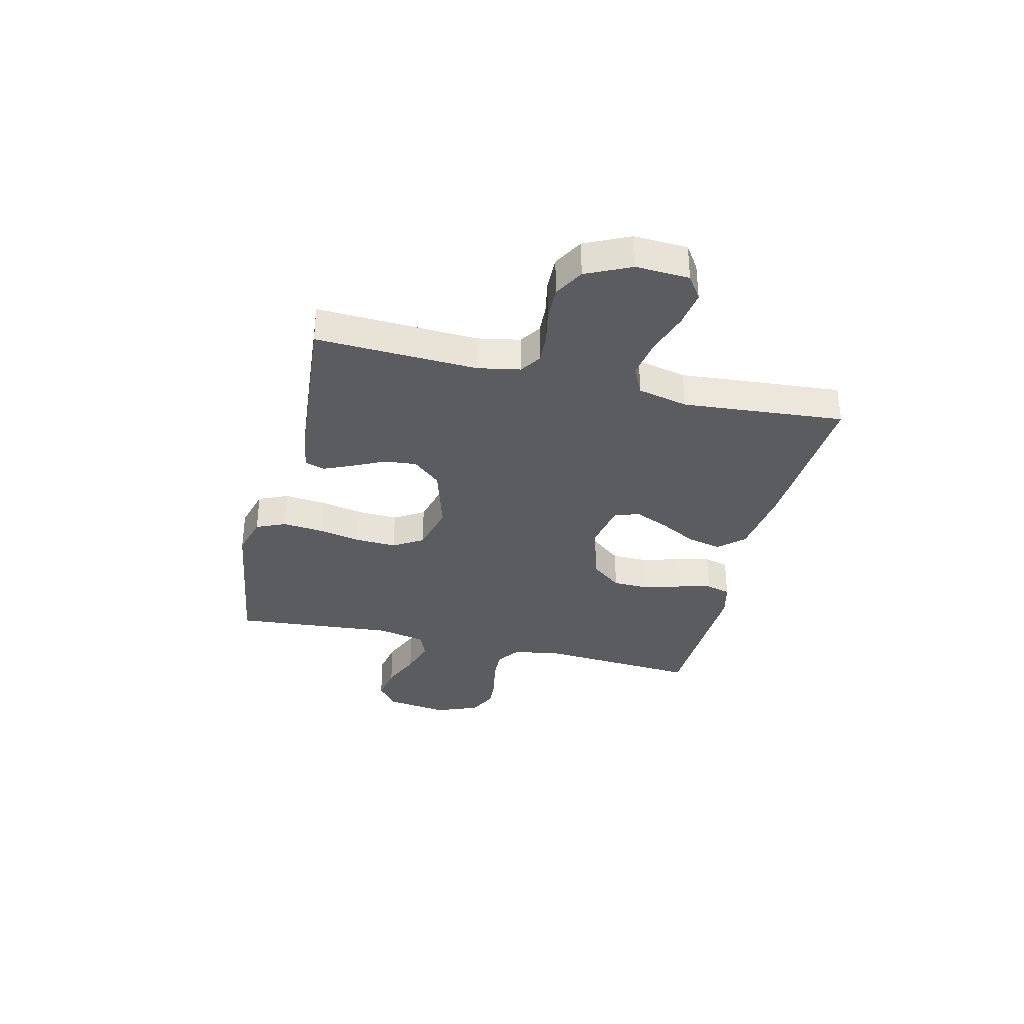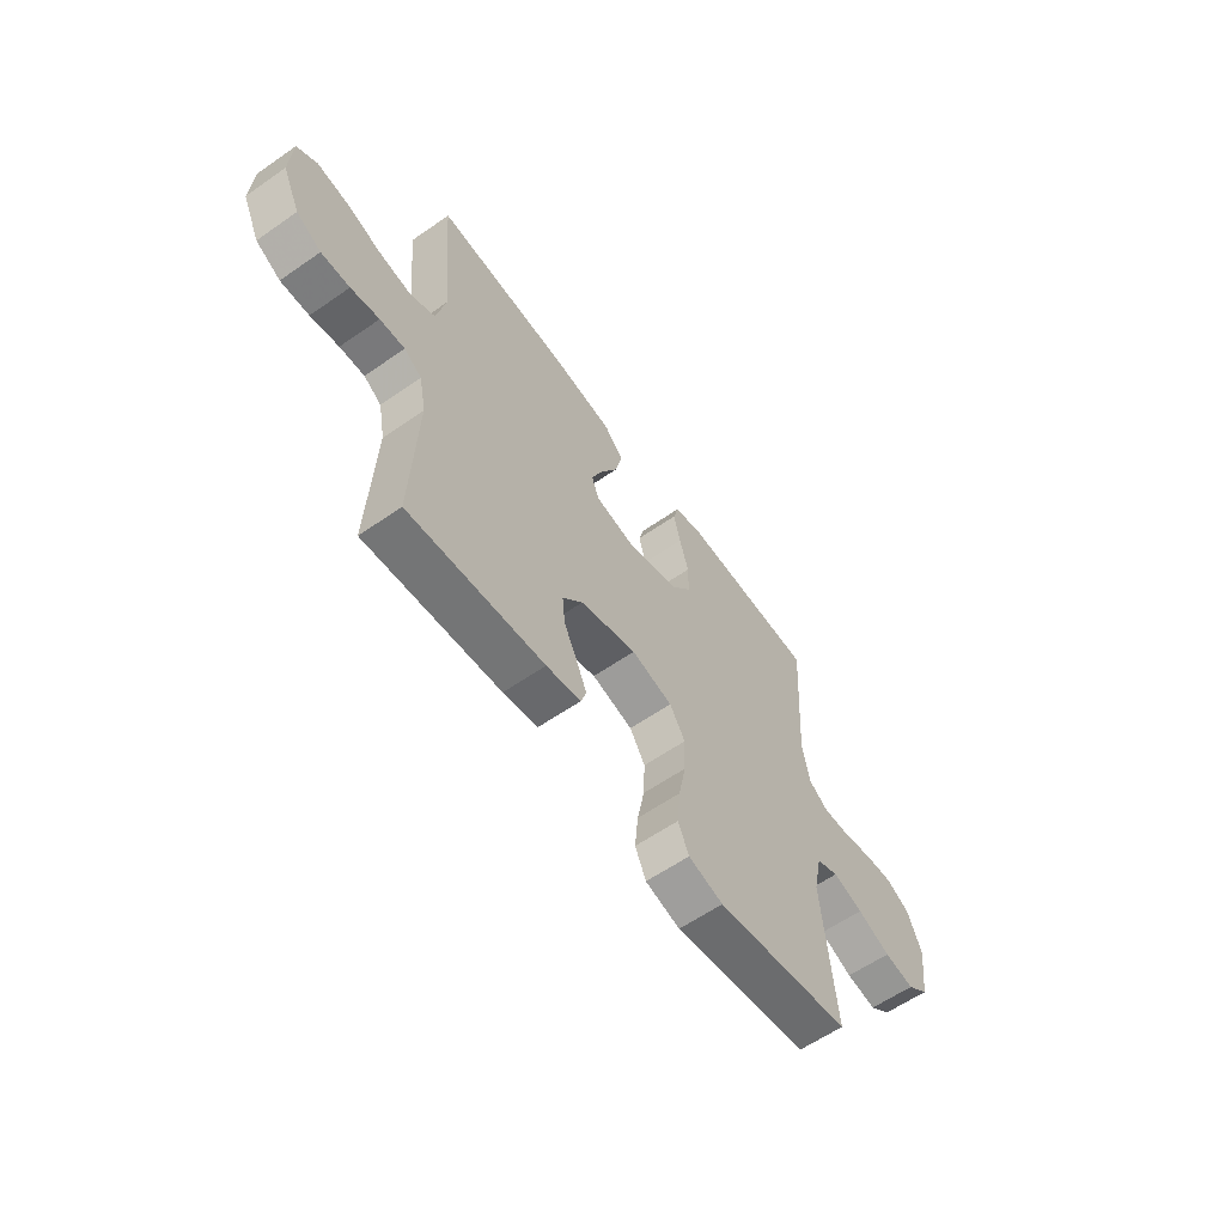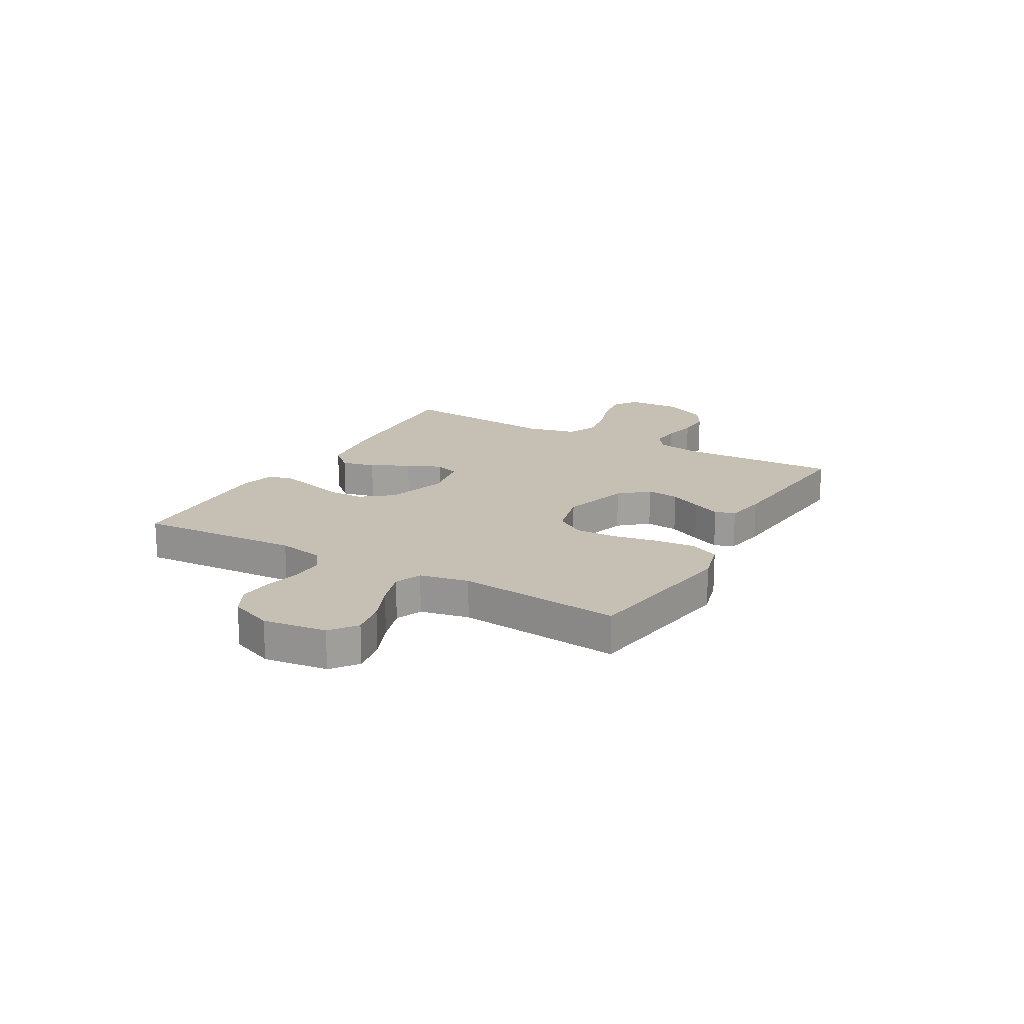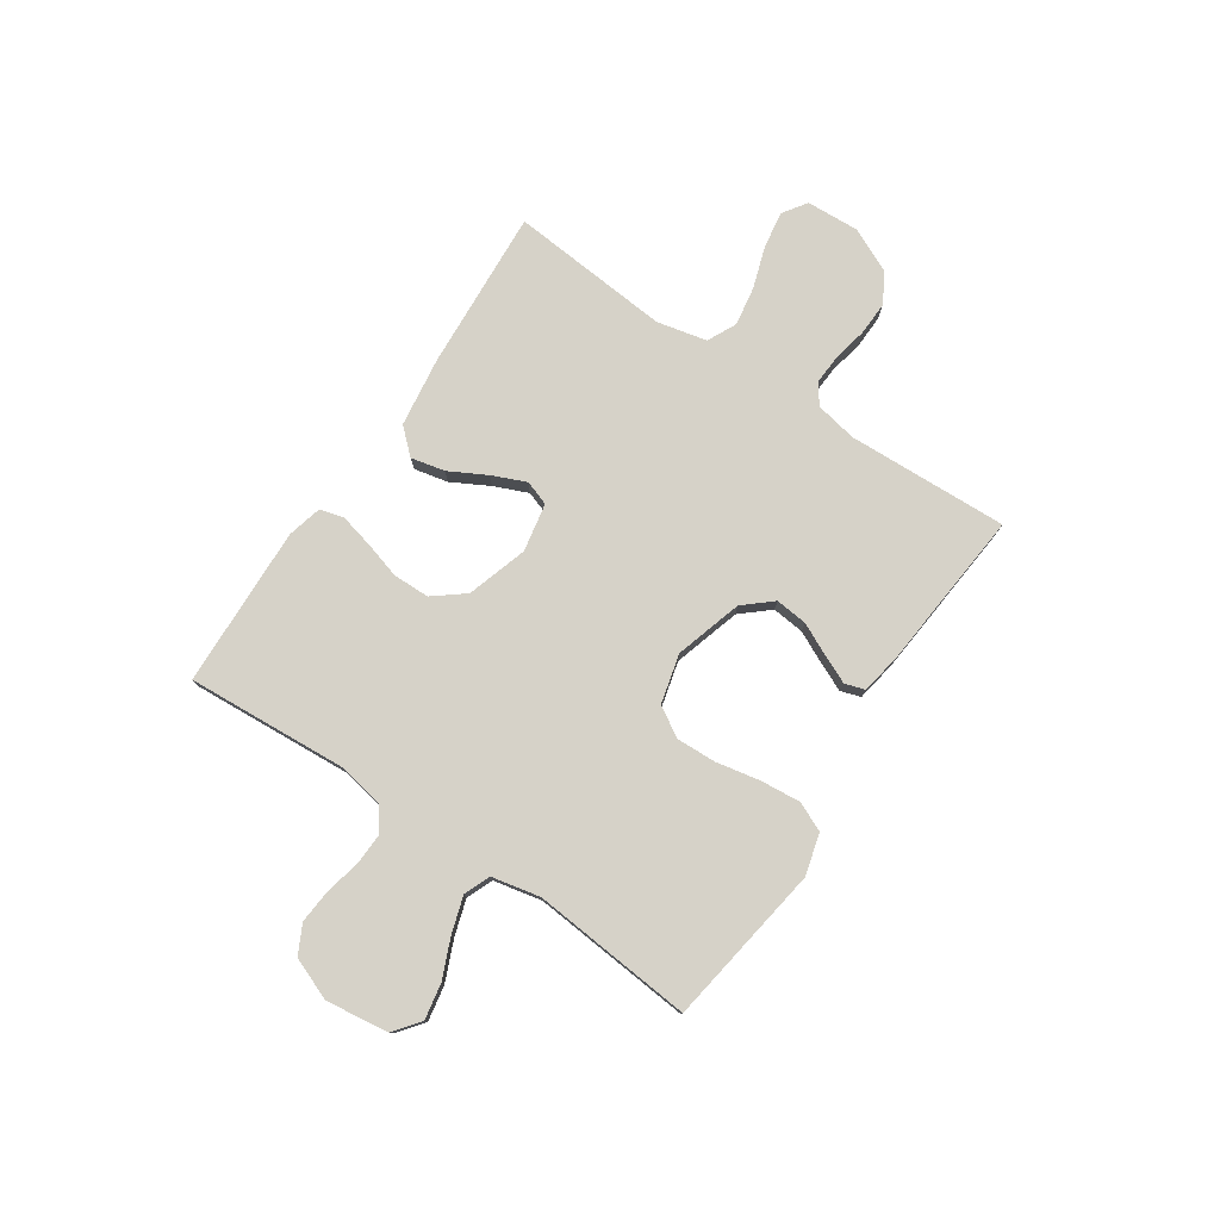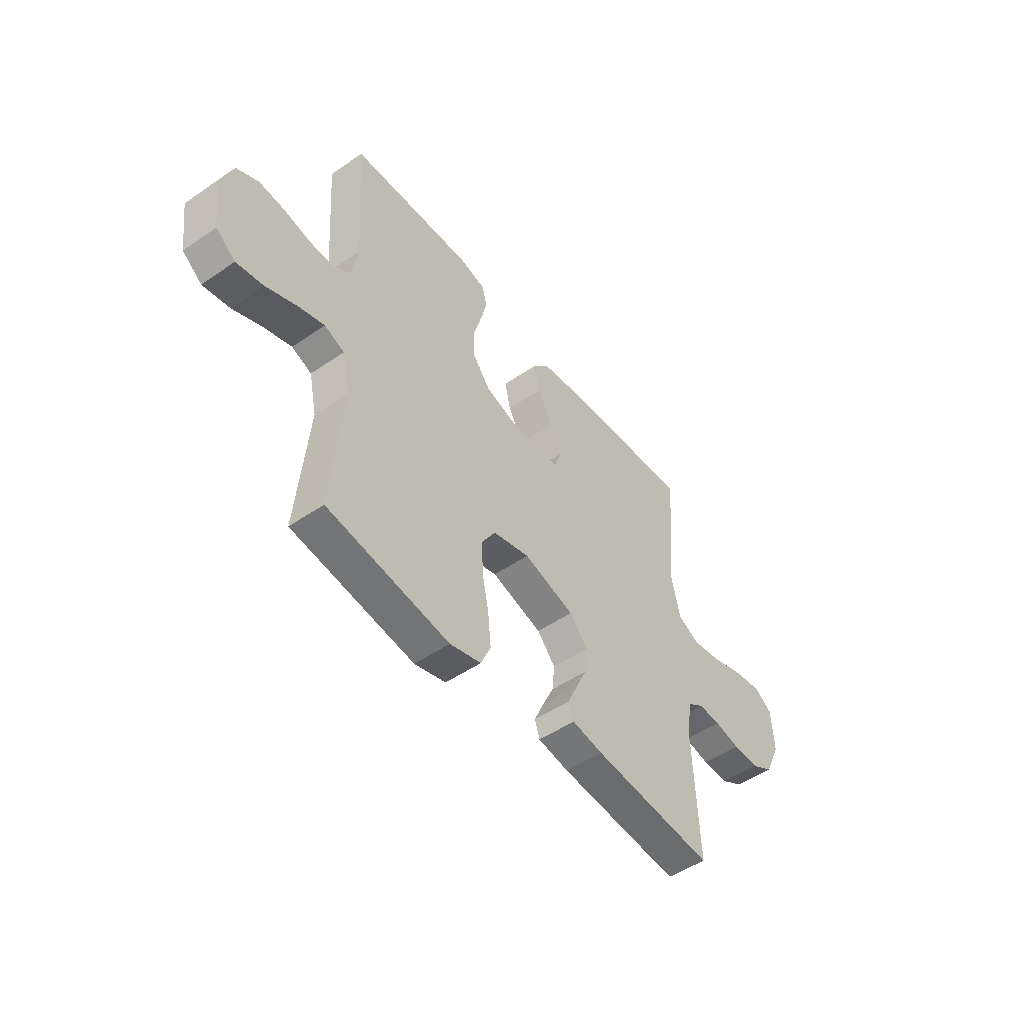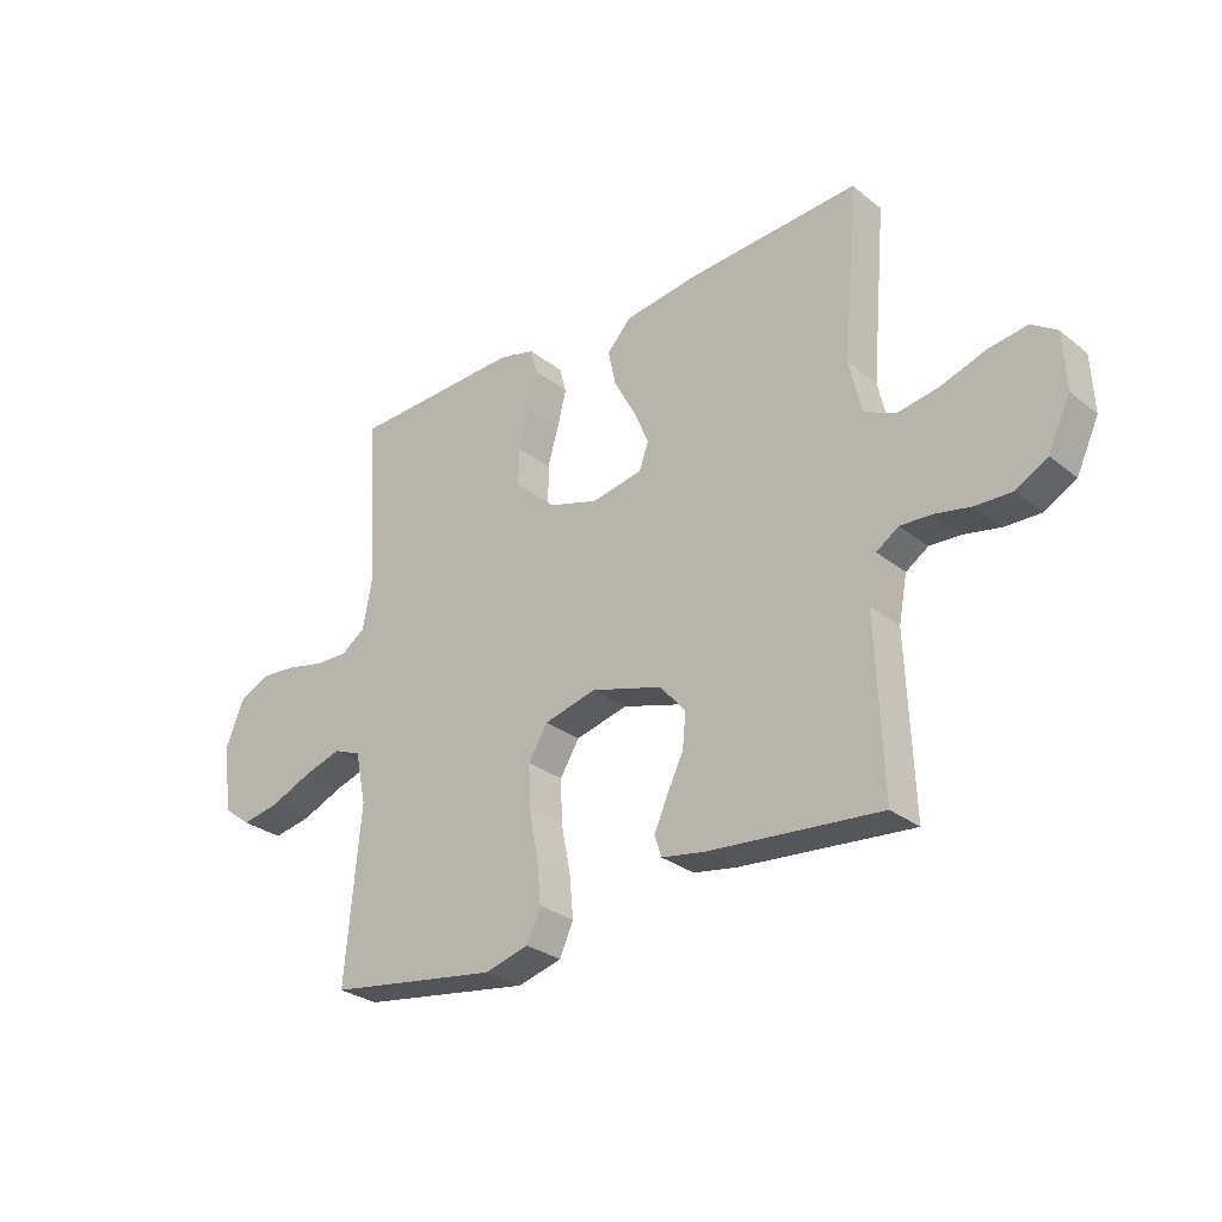
<metadata>
{"format":"obj","ext":"obj","renderer":"f3d","projection":"perspective","resolution":1024,"background":"white","views":[{"elev":-34.3,"azim":-103.6,"up":"+Y"},{"elev":-60.3,"azim":-54.6,"up":"+Z"},{"elev":18.1,"azim":119.8,"up":"+Y"},{"elev":77.6,"azim":123.9,"up":"+Y"},{"elev":-49.8,"azim":127.2,"up":"+Z"},{"elev":-28.9,"azim":-139.3,"up":"+Z"}]}
</metadata>
<code>
v 0.5 0.07 0.5
v 0.48 0.07 0.2
v 0.496 0.07 0.114
v 0.538 0.07 0.084
v 0.597 0.07 0.086
v 0.663 0.07 0.101
v 0.727 0.07 0.106
v 0.78 0.07 0.079
v 0.811 0.07 0
v 0.795 0.07 -0.117
v 0.747 0.07 -0.154
v 0.681 0.07 -0.142
v 0.608 0.07 -0.111
v 0.541 0.07 -0.09
v 0.492 0.07 -0.11
v 0.473 0.07 -0.2
v 0.5 0.07 -0.5
v 0.2 0.07 -0.546
v 0.123 0.07 -0.525
v 0.099 0.07 -0.471
v 0.106 0.07 -0.396
v 0.122 0.07 -0.315
v 0.125 0.07 -0.24
v 0.091 0.07 -0.185
v 0 0.07 -0.162
v -0.125 0.07 -0.199
v -0.17 0.07 -0.251
v -0.164 0.07 -0.311
v -0.135 0.07 -0.371
v -0.112 0.07 -0.423
v -0.124 0.07 -0.46
v -0.2 0.07 -0.473
v -0.5 0.07 -0.5
v -0.488 0.07 -0.2
v -0.503 0.07 -0.122
v -0.542 0.07 -0.096
v -0.597 0.07 -0.099
v -0.66 0.07 -0.112
v -0.723 0.07 -0.114
v -0.778 0.07 -0.083
v -0.817 0.07 0
v -0.812 0.07 0.099
v -0.768 0.07 0.129
v -0.7 0.07 0.119
v -0.622 0.07 0.093
v -0.549 0.07 0.081
v -0.495 0.07 0.107
v -0.474 0.07 0.2
v -0.5 0.07 0.5
v -0.2 0.07 0.481
v -0.07 0.07 0.463
v -0.028 0.07 0.417
v -0.042 0.07 0.354
v -0.079 0.07 0.285
v -0.106 0.07 0.222
v -0.09 0.07 0.176
v 0 0.07 0.159
v 0.113 0.07 0.194
v 0.158 0.07 0.251
v 0.159 0.07 0.319
v 0.139 0.07 0.388
v 0.124 0.07 0.45
v 0.136 0.07 0.495
v 0.2 0.07 0.511
v 0.5 0 0.5
v 0.48 0 0.2
v 0.496 0 0.114
v 0.538 0 0.084
v 0.597 0 0.086
v 0.663 0 0.101
v 0.727 0 0.106
v 0.78 0 0.079
v 0.811 0 0
v 0.795 0 -0.117
v 0.747 0 -0.154
v 0.681 0 -0.142
v 0.608 0 -0.111
v 0.541 0 -0.09
v 0.492 0 -0.11
v 0.473 0 -0.2
v 0.5 0 -0.5
v 0.2 0 -0.546
v 0.123 0 -0.525
v 0.099 0 -0.471
v 0.106 0 -0.396
v 0.122 0 -0.315
v 0.125 0 -0.24
v 0.091 0 -0.185
v 0 0 -0.162
v -0.125 0 -0.199
v -0.17 0 -0.251
v -0.164 0 -0.311
v -0.135 0 -0.371
v -0.112 0 -0.423
v -0.124 0 -0.46
v -0.2 0 -0.473
v -0.5 0 -0.5
v -0.488 0 -0.2
v -0.503 0 -0.122
v -0.542 0 -0.096
v -0.597 0 -0.099
v -0.66 0 -0.112
v -0.723 0 -0.114
v -0.778 0 -0.083
v -0.817 0 0
v -0.812 0 0.099
v -0.768 0 0.129
v -0.7 0 0.119
v -0.622 0 0.093
v -0.549 0 0.081
v -0.495 0 0.107
v -0.474 0 0.2
v -0.5 0 0.5
v -0.2 0 0.481
v -0.07 0 0.463
v -0.028 0 0.417
v -0.042 0 0.354
v -0.079 0 0.285
v -0.106 0 0.222
v -0.09 0 0.176
v 0 0 0.159
v 0.113 0 0.194
v 0.158 0 0.251
v 0.159 0 0.319
v 0.139 0 0.388
v 0.124 0 0.45
v 0.136 0 0.495
v 0.2 0 0.511
f 64 1 2
f 63 64 2
f 62 63 2
f 61 62 2
f 60 61 2
f 59 60 2 3
f 58 59 3 4
f 57 58 4
f 52 53 54
f 51 52 54
f 50 51 54
f 49 50 54
f 48 49 54
f 47 48 54 55
f 46 47 55 56
f 43 44 45
f 42 43 45
f 41 42 45
f 40 41 45
f 39 40 45
f 38 39 45
f 37 38 45
f 36 37 45 46
f 46 56 57
f 36 46 57
f 35 36 57
f 32 33 34
f 31 32 34
f 30 31 34
f 29 30 34
f 28 29 34
f 27 28 34 35
f 20 21 22
f 19 20 22
f 18 19 22
f 17 18 22
f 16 17 22
f 15 16 22 23
f 14 15 23 24
f 11 12 13
f 10 11 13
f 9 10 13
f 8 9 13
f 7 8 13
f 6 7 13
f 5 6 13
f 4 5 13 14
f 14 24 25
f 4 14 25
f 57 4 25
f 26 27 35 57
f 25 26 57
f 66 65 128
f 66 128 127
f 66 127 126
f 66 126 125
f 66 125 124
f 67 66 124 123
f 68 67 123 122
f 68 122 121
f 118 117 116
f 118 116 115
f 118 115 114
f 118 114 113
f 118 113 112
f 119 118 112 111
f 120 119 111 110
f 109 108 107
f 109 107 106
f 109 106 105
f 109 105 104
f 109 104 103
f 109 103 102
f 109 102 101
f 110 109 101 100
f 121 120 110
f 121 110 100
f 121 100 99
f 98 97 96
f 98 96 95
f 98 95 94
f 98 94 93
f 98 93 92
f 99 98 92 91
f 86 85 84
f 86 84 83
f 86 83 82
f 86 82 81
f 86 81 80
f 87 86 80 79
f 88 87 79 78
f 77 76 75
f 77 75 74
f 77 74 73
f 77 73 72
f 77 72 71
f 77 71 70
f 77 70 69
f 78 77 69 68
f 89 88 78
f 89 78 68
f 89 68 121
f 121 99 91 90
f 121 90 89
f 1 65 66 2
f 2 66 67 3
f 3 67 68 4
f 4 68 69 5
f 5 69 70 6
f 6 70 71 7
f 7 71 72 8
f 8 72 73 9
f 9 73 74 10
f 10 74 75 11
f 11 75 76 12
f 12 76 77 13
f 13 77 78 14
f 14 78 79 15
f 15 79 80 16
f 16 80 81 17
f 17 81 82 18
f 18 82 83 19
f 19 83 84 20
f 20 84 85 21
f 21 85 86 22
f 22 86 87 23
f 23 87 88 24
f 24 88 89 25
f 25 89 90 26
f 26 90 91 27
f 27 91 92 28
f 28 92 93 29
f 29 93 94 30
f 30 94 95 31
f 31 95 96 32
f 32 96 97 33
f 33 97 98 34
f 34 98 99 35
f 35 99 100 36
f 36 100 101 37
f 37 101 102 38
f 38 102 103 39
f 39 103 104 40
f 40 104 105 41
f 41 105 106 42
f 42 106 107 43
f 43 107 108 44
f 44 108 109 45
f 45 109 110 46
f 46 110 111 47
f 47 111 112 48
f 48 112 113 49
f 49 113 114 50
f 50 114 115 51
f 51 115 116 52
f 52 116 117 53
f 53 117 118 54
f 54 118 119 55
f 55 119 120 56
f 56 120 121 57
f 57 121 122 58
f 58 122 123 59
f 59 123 124 60
f 60 124 125 61
f 61 125 126 62
f 62 126 127 63
f 63 127 128 64
f 64 128 65 1

</code>
